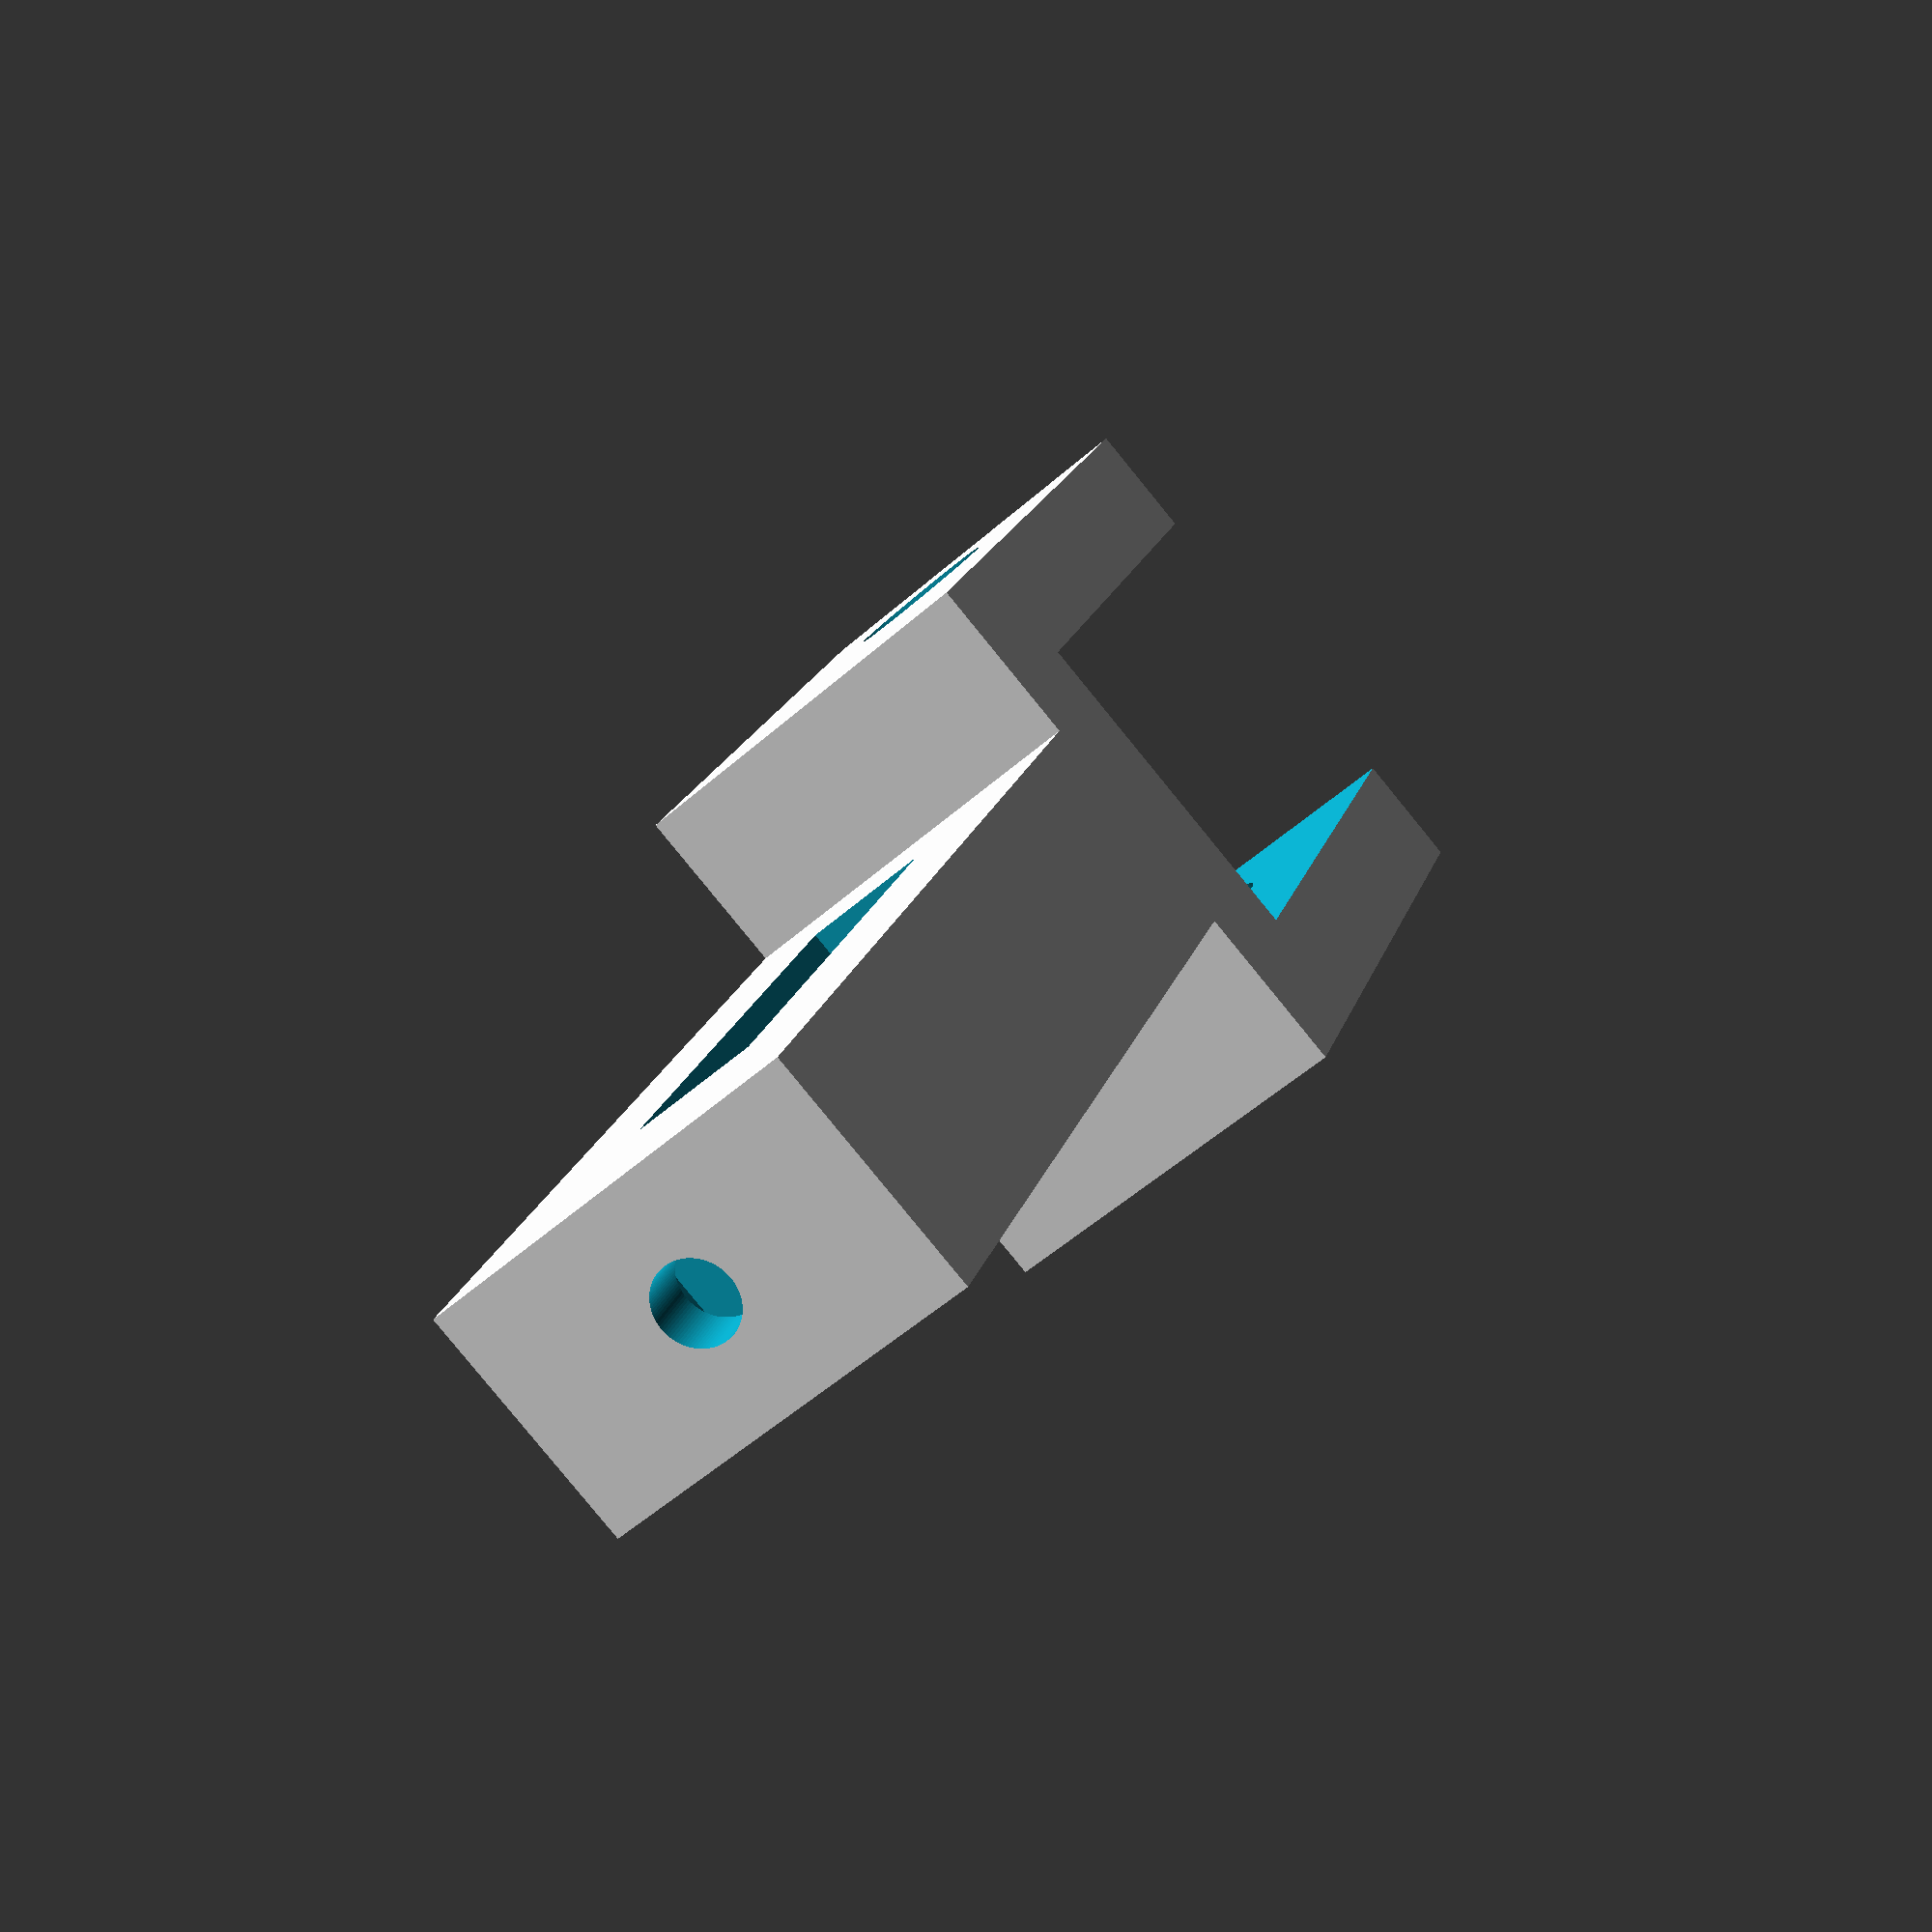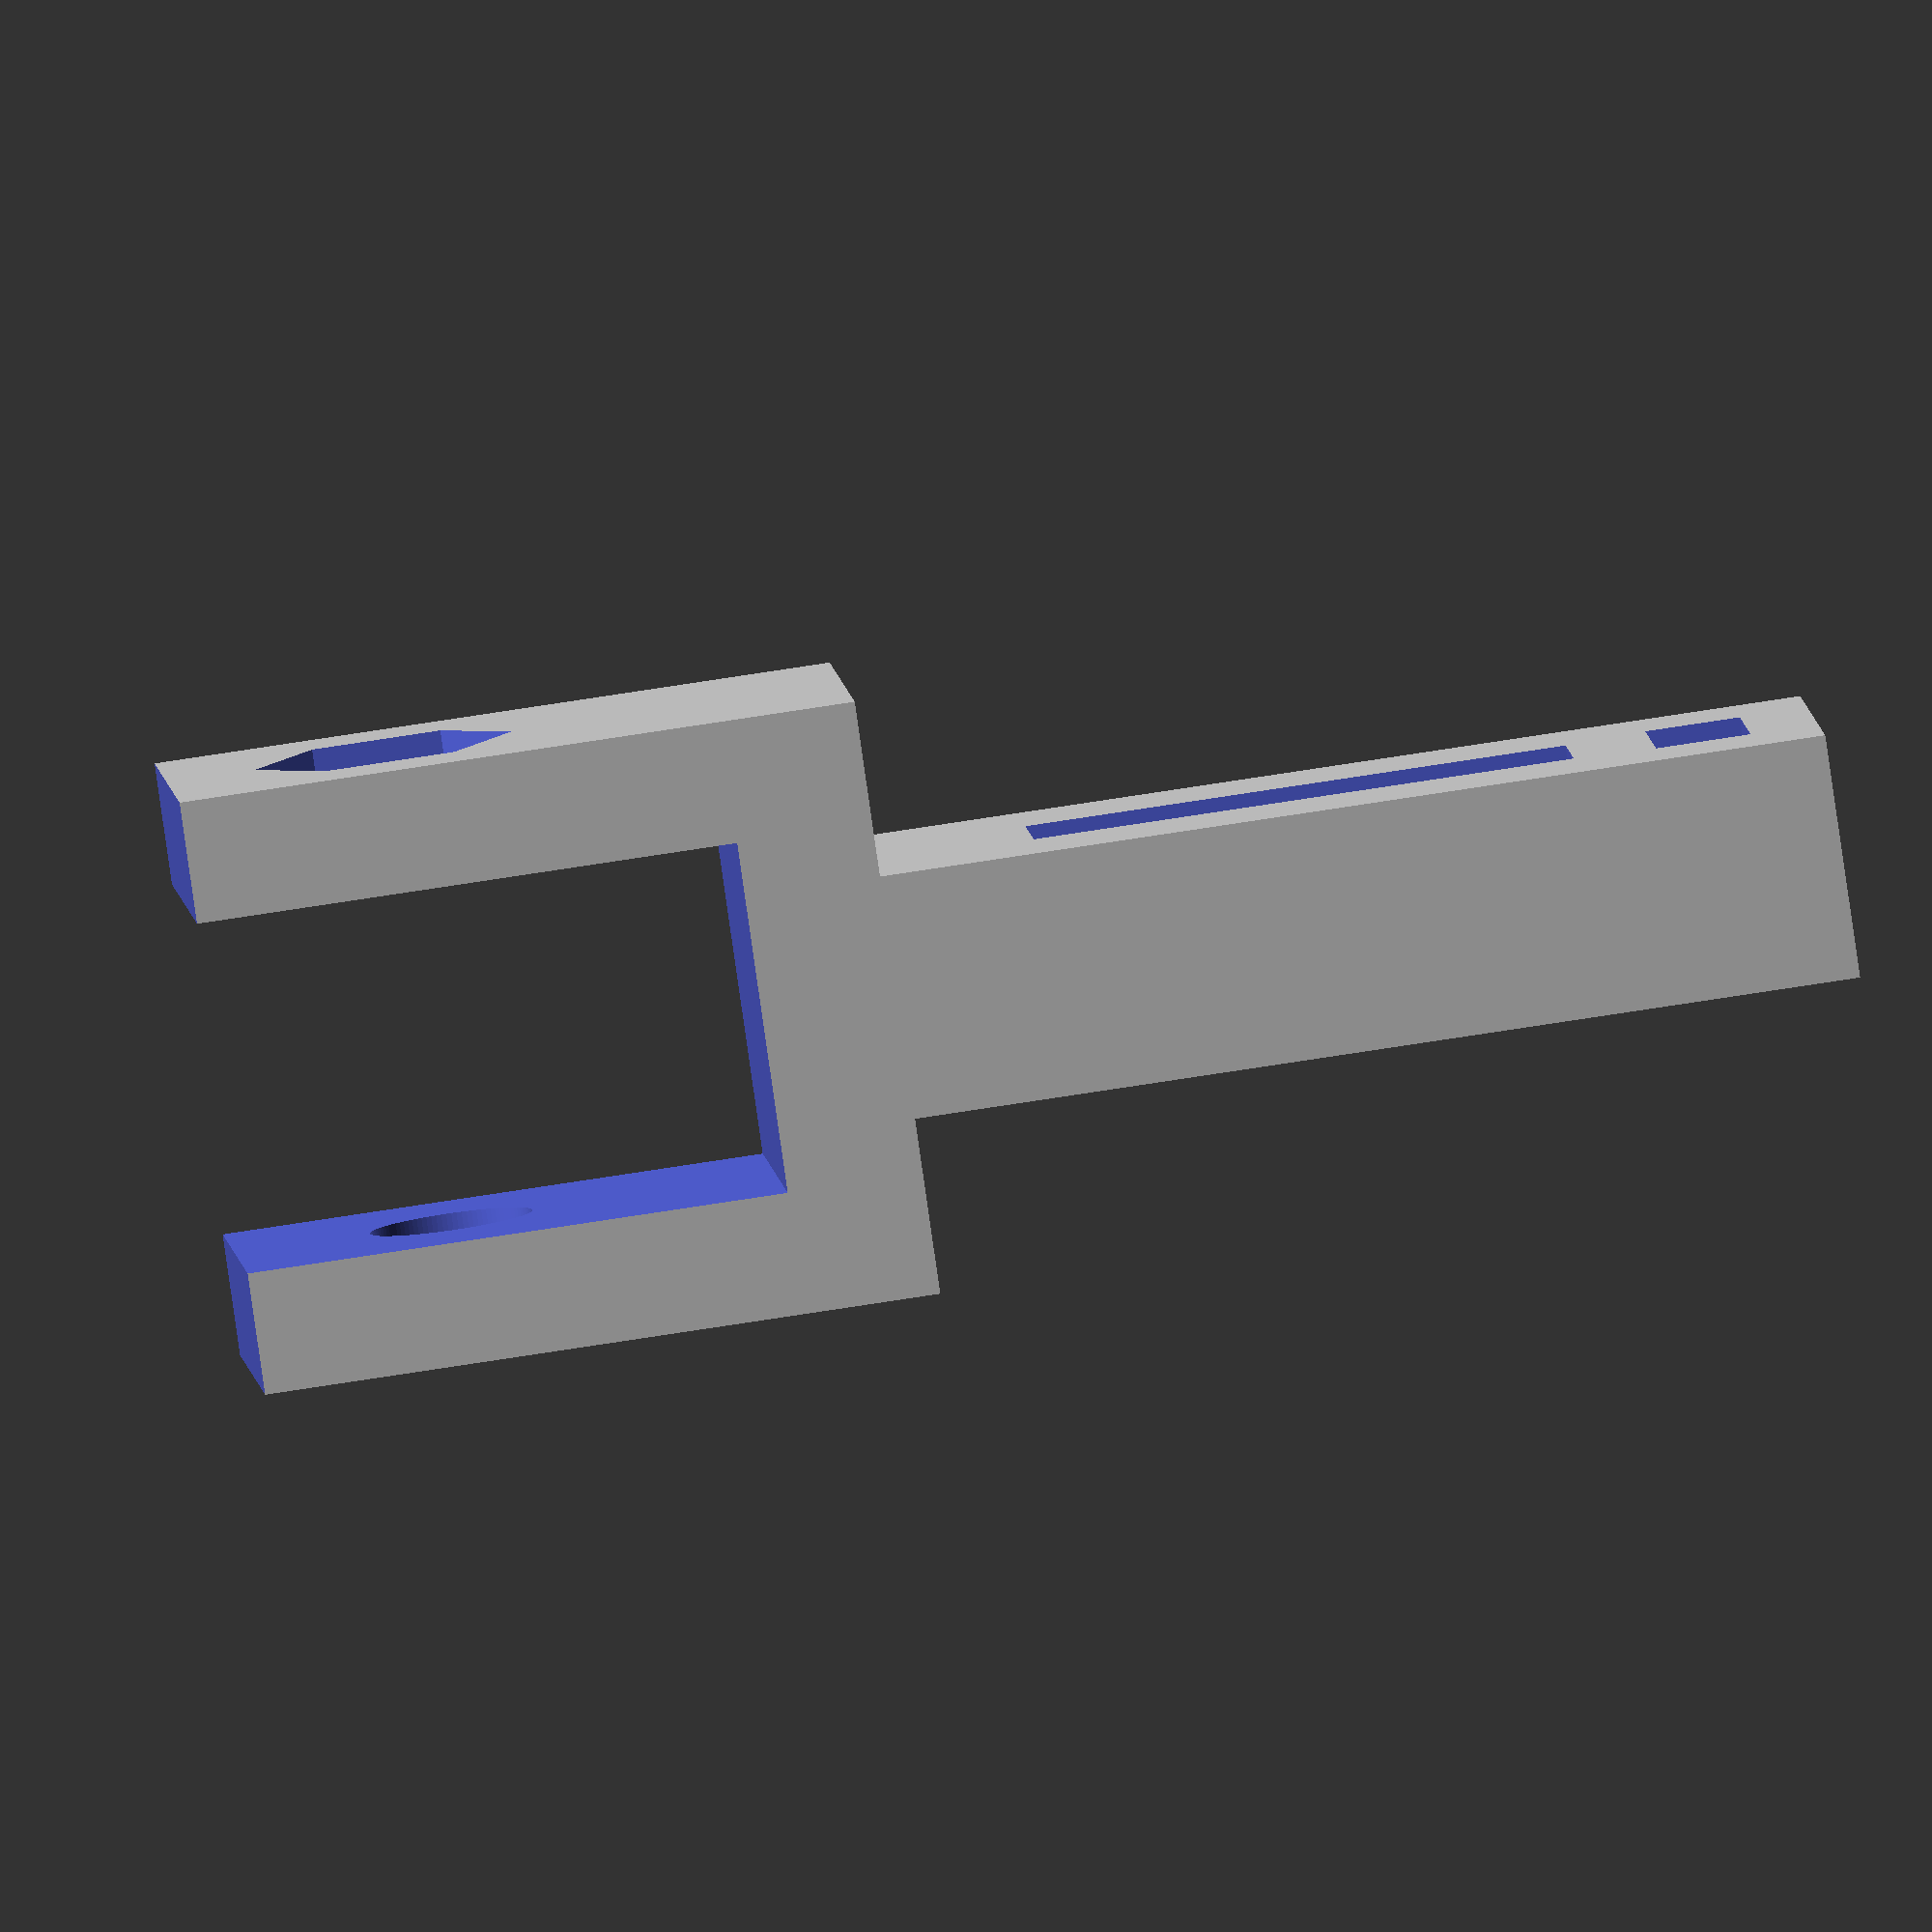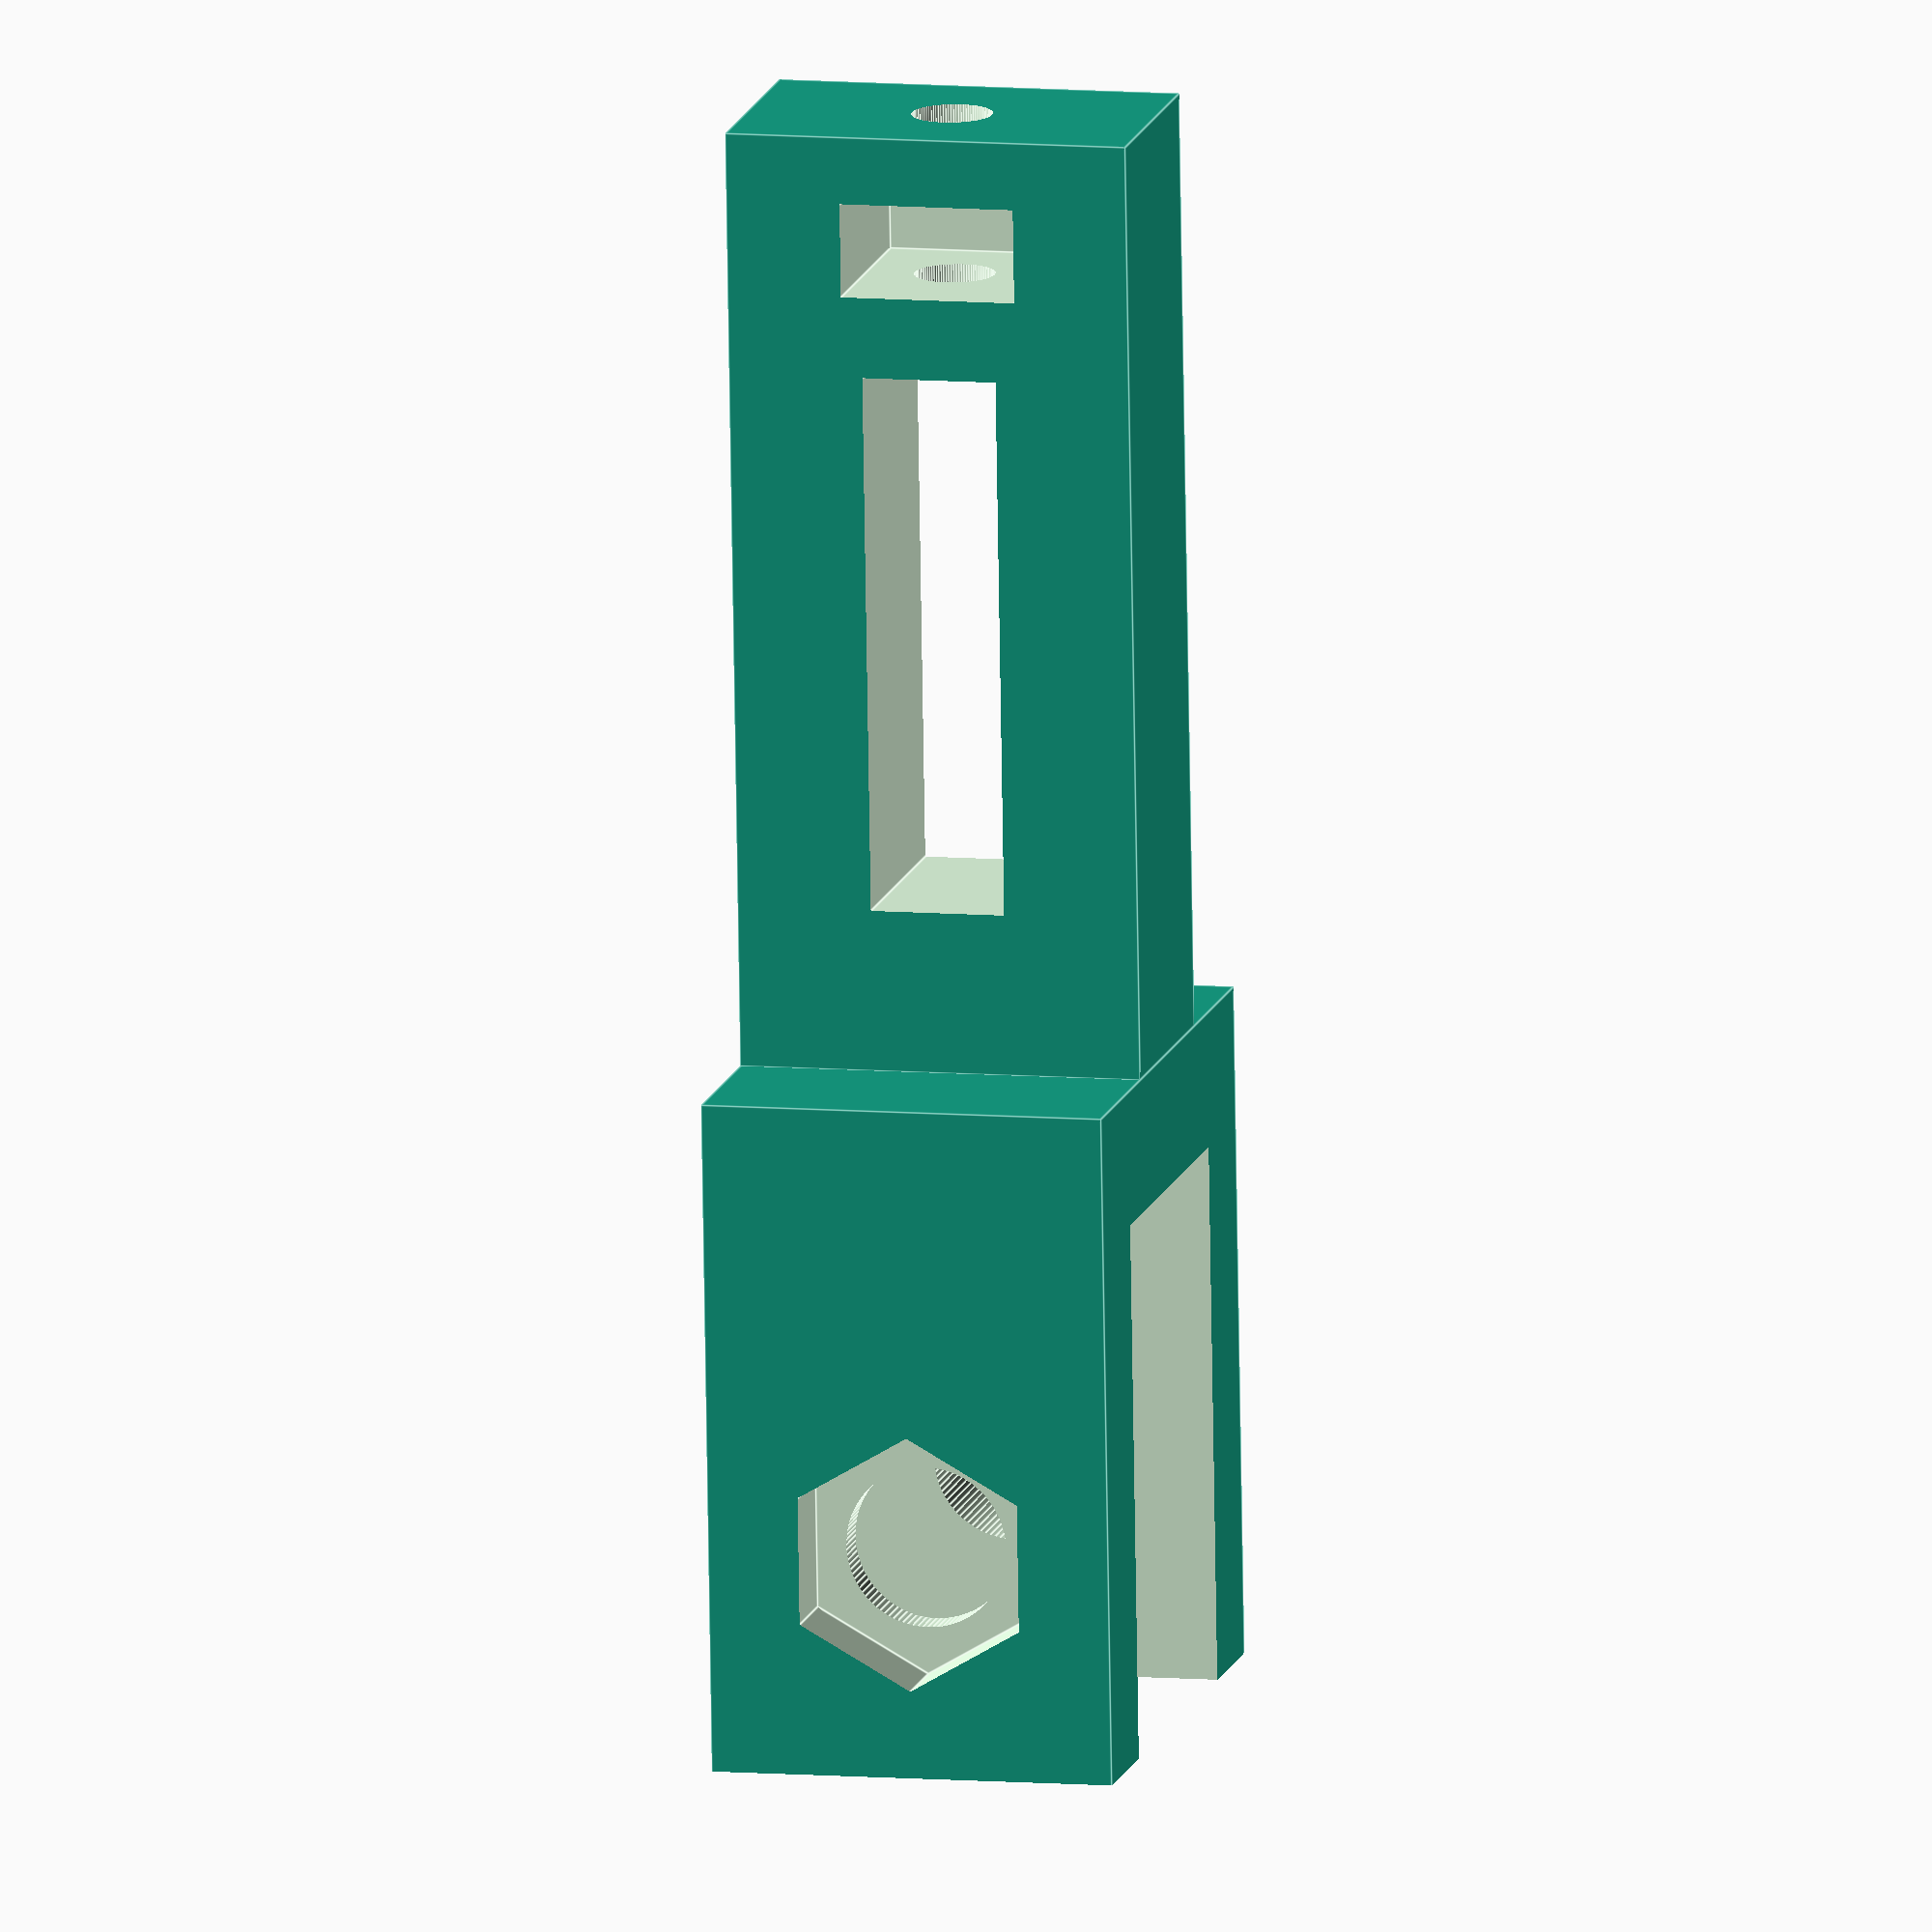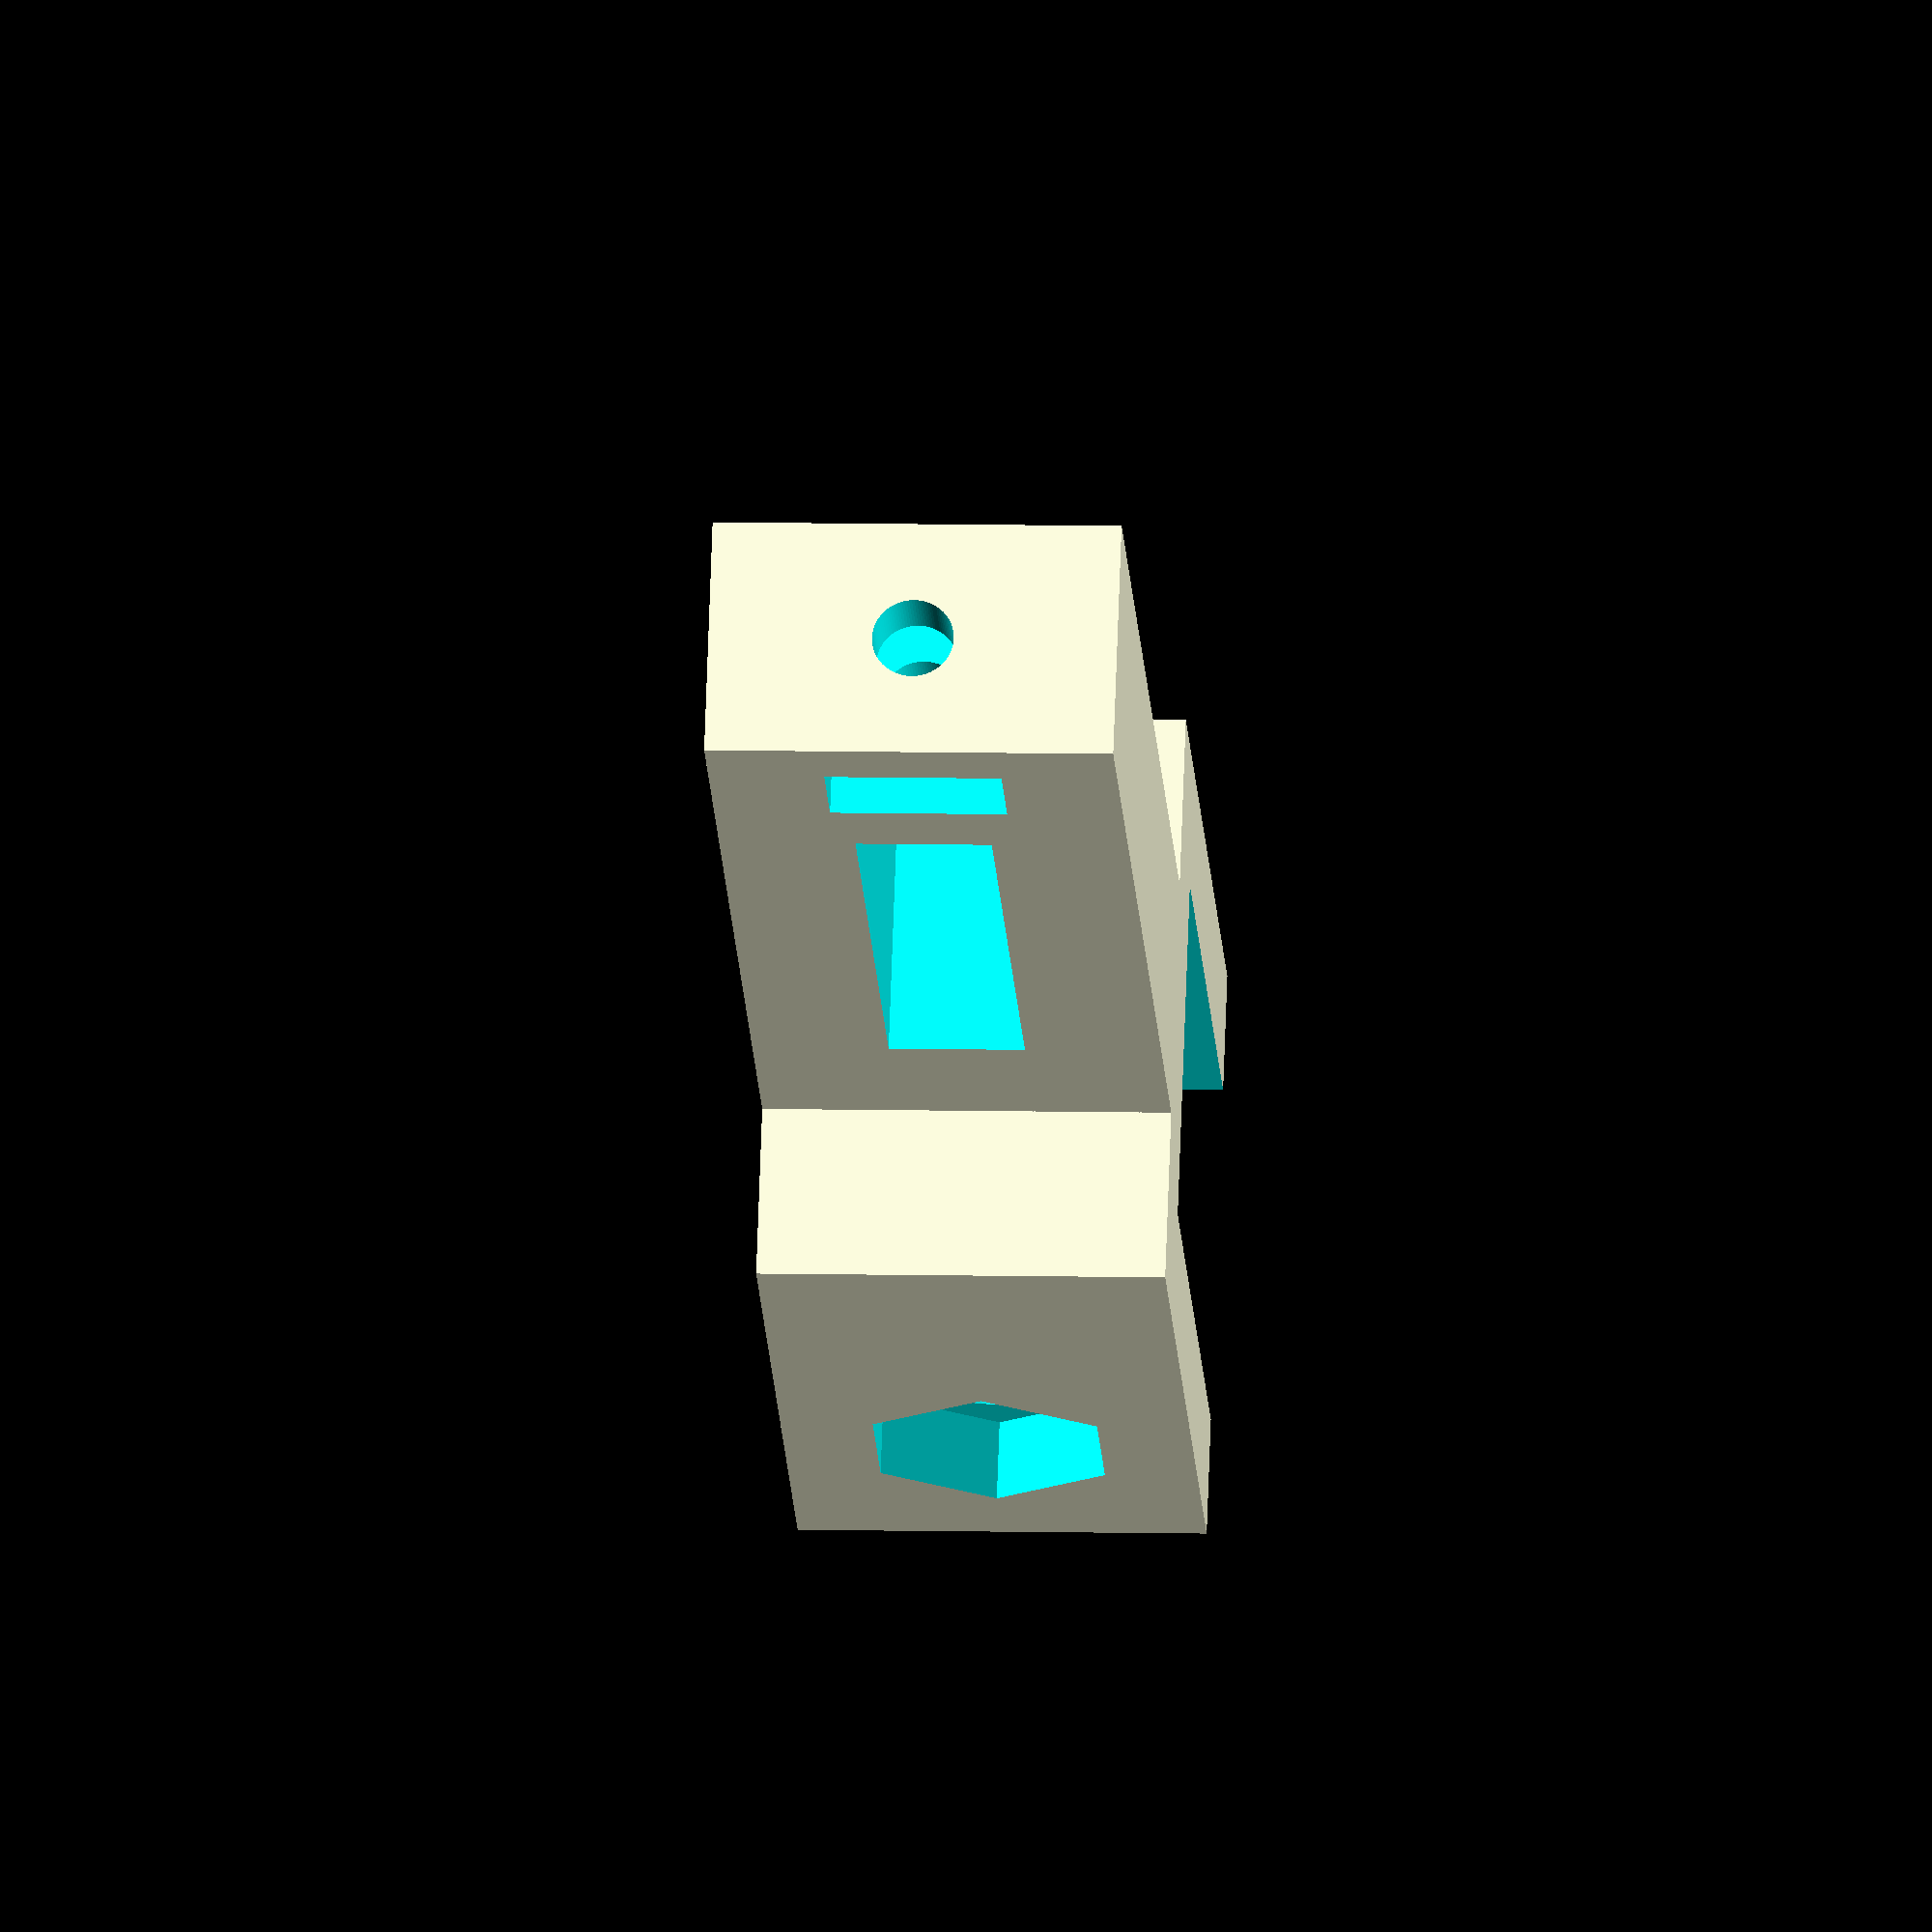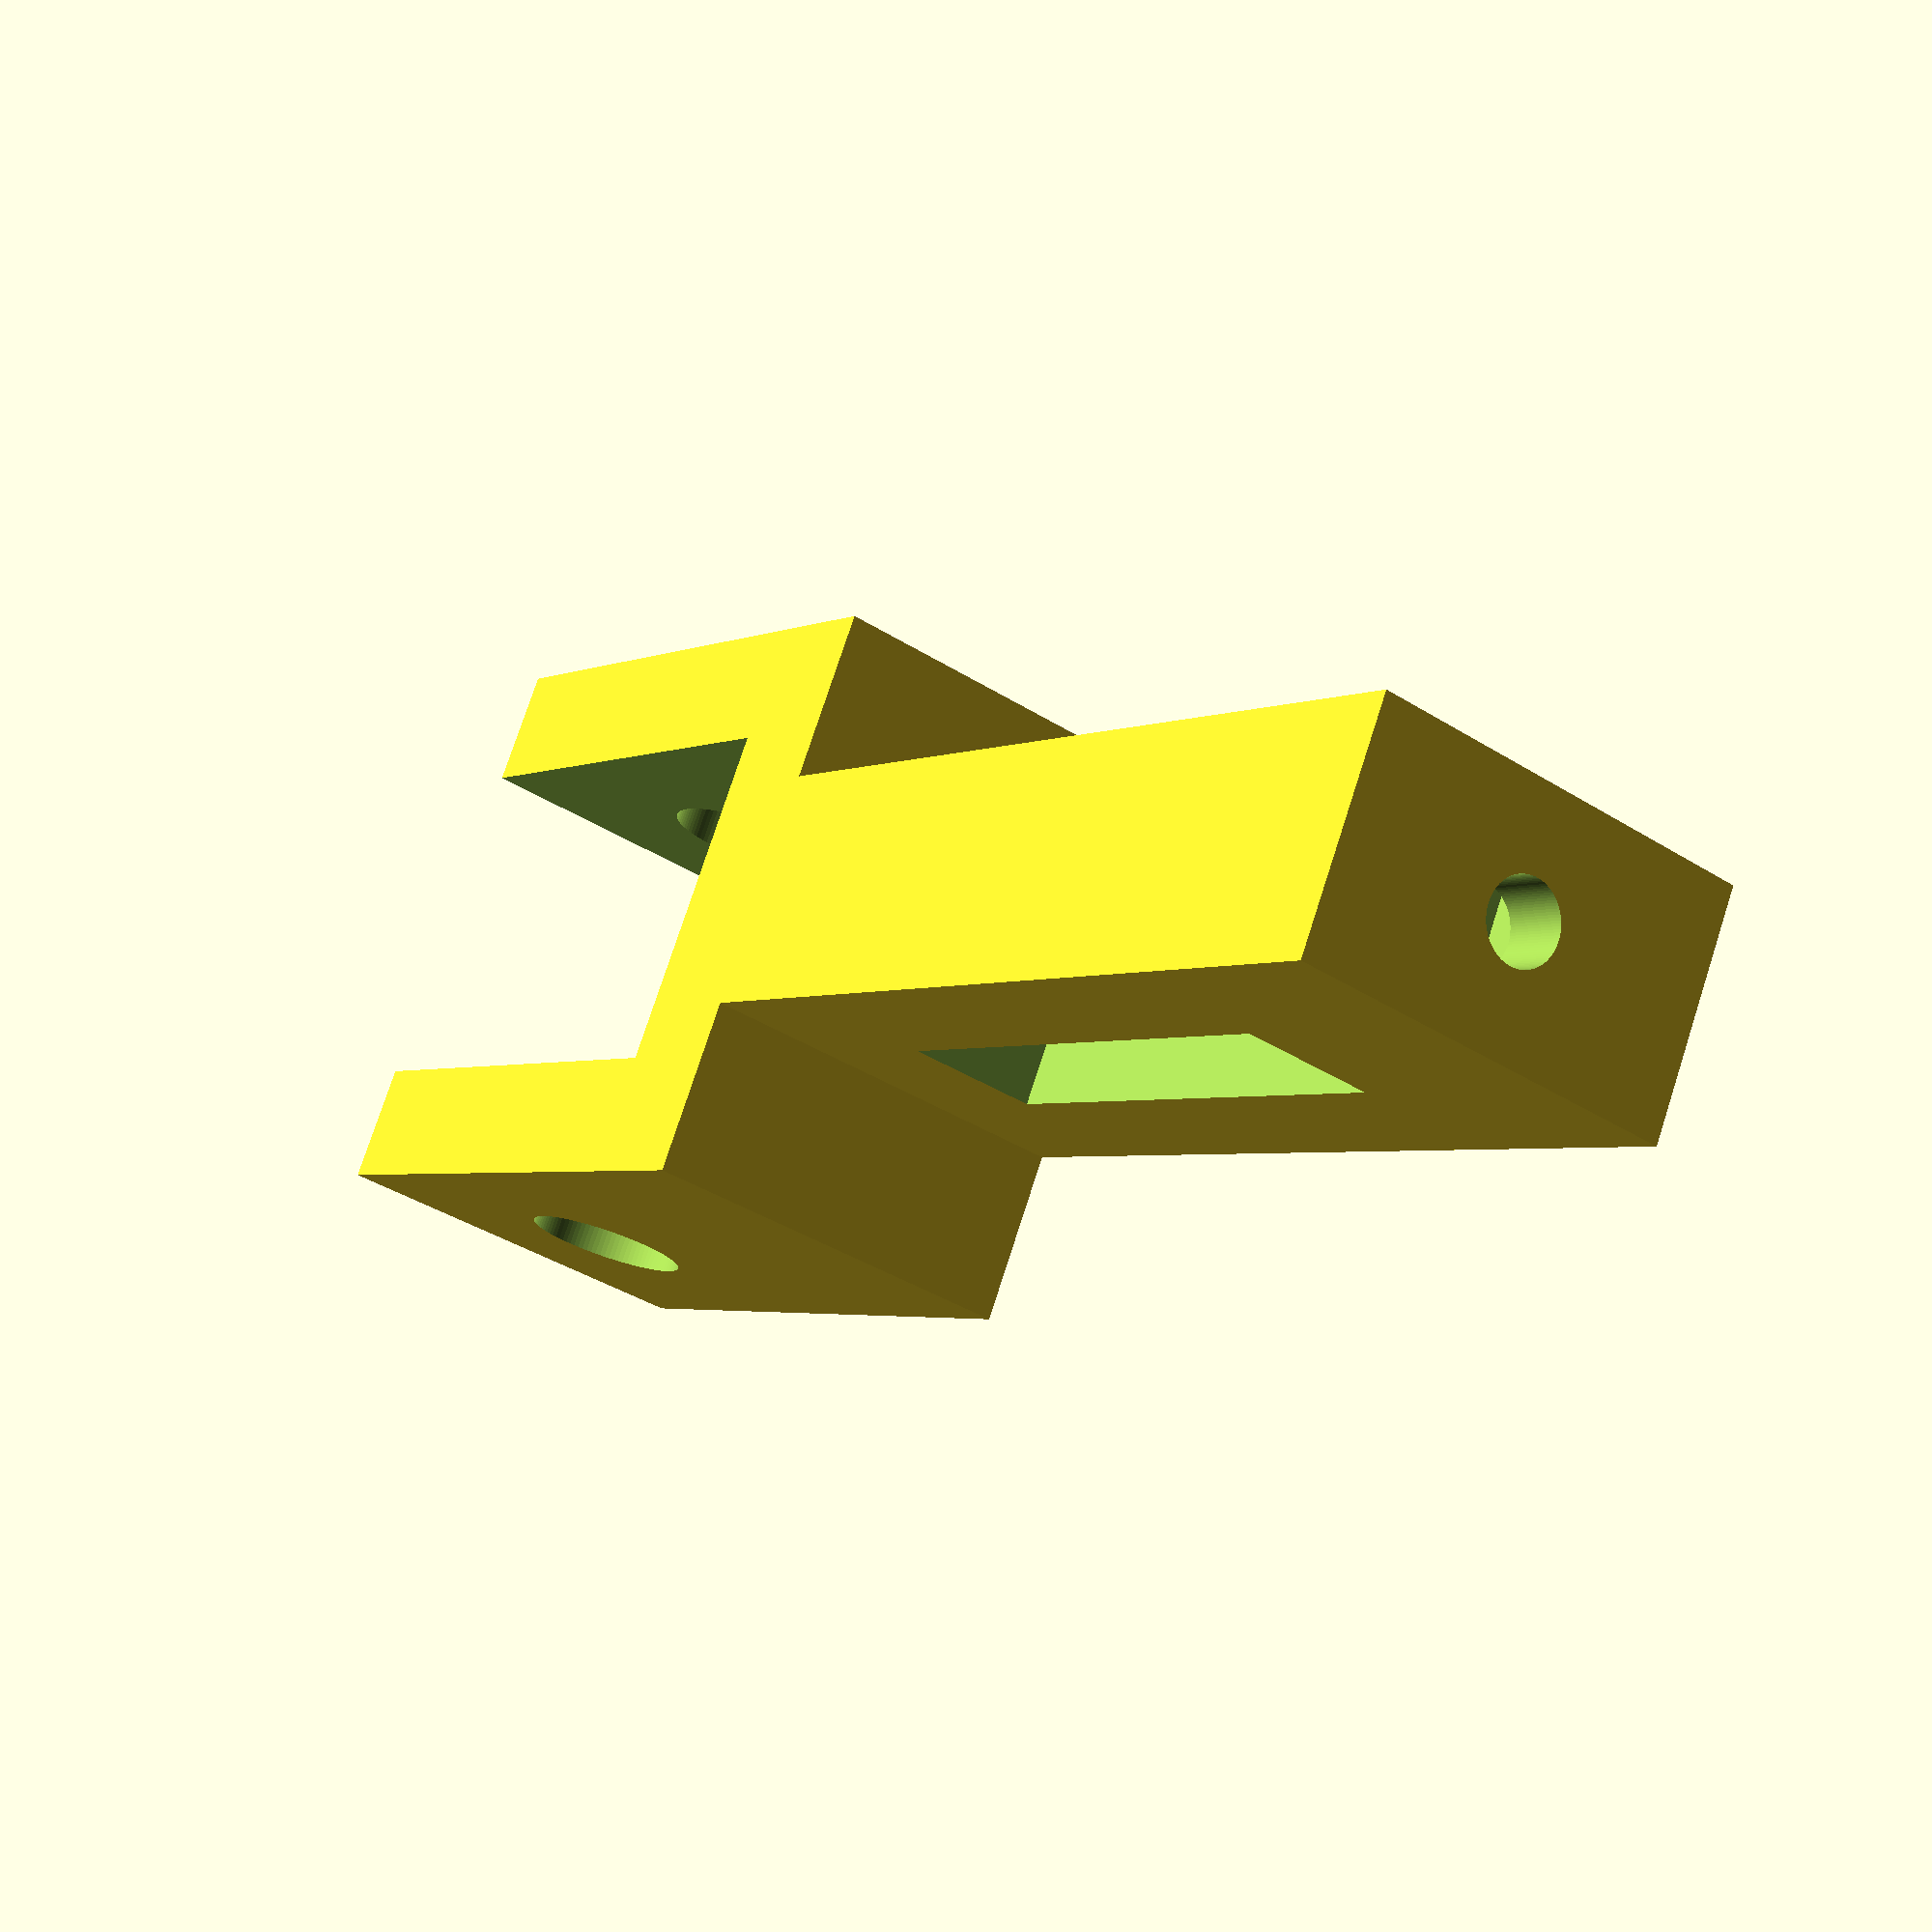
<openscad>
bearing_screw_dia = 6; //5mm screw, oversized
bearing_width = 15;
bearing_length = 29;
bearing_height = 22;
bearing_opening = 13;
bearing_insert = 25;
slide_length = 35;
slit_dia = 5;
slit_offset = 35;
slit_length=20;
nut_thick = 3.5;
nut_width = 6.5;
nut_insert = 16;
nut_offset = 58;

slide_width = 9;


rotate([90,0,0]) {
difference(){
difference() {
    cube(size=[bearing_length,bearing_width,bearing_height]);
    translate([12,bearing_width/2,-1]){
        cylinder(h=24,d=bearing_screw_dia,center=false,$fn=100);
    }
    translate([12,bearing_width/2,-1]){   
       cylinder(h=4,d=9.5,$fn=6); 
    }

    translate([-1,-1,-1]){
        cube(size=[5,bearing_height,25]);
    }
}
translate([-1,-1,4.5])
    cube(size=[bearing_insert,bearing_height,bearing_opening]);
}

difference(){
translate([bearing_length,0,(bearing_height-slide_width)/2])
    cube(size=[slide_length,bearing_width,slide_width]);

translate([slit_offset,(bearing_width/2)-(slit_dia/2),0])
    cube(size=[slit_length,slit_dia,22]);

translate([30+25,bearing_width/2,11]) rotate([0,90,0])
    cylinder(h=10,d=3,$fn=100,center=false);
    
//nut opening
translate([nut_offset,(bearing_width/2)-(nut_width/2),-1.3])
    cube(size=[nut_thick,nut_width,nut_insert]);
}
}
</openscad>
<views>
elev=53.9 azim=112.2 roll=313.1 proj=p view=solid
elev=354.5 azim=351.8 roll=356.5 proj=o view=wireframe
elev=351.1 azim=265.9 roll=282.8 proj=o view=edges
elev=352.5 azim=209.5 roll=274.0 proj=o view=wireframe
elev=218.9 azim=209.6 roll=128.5 proj=p view=wireframe
</views>
